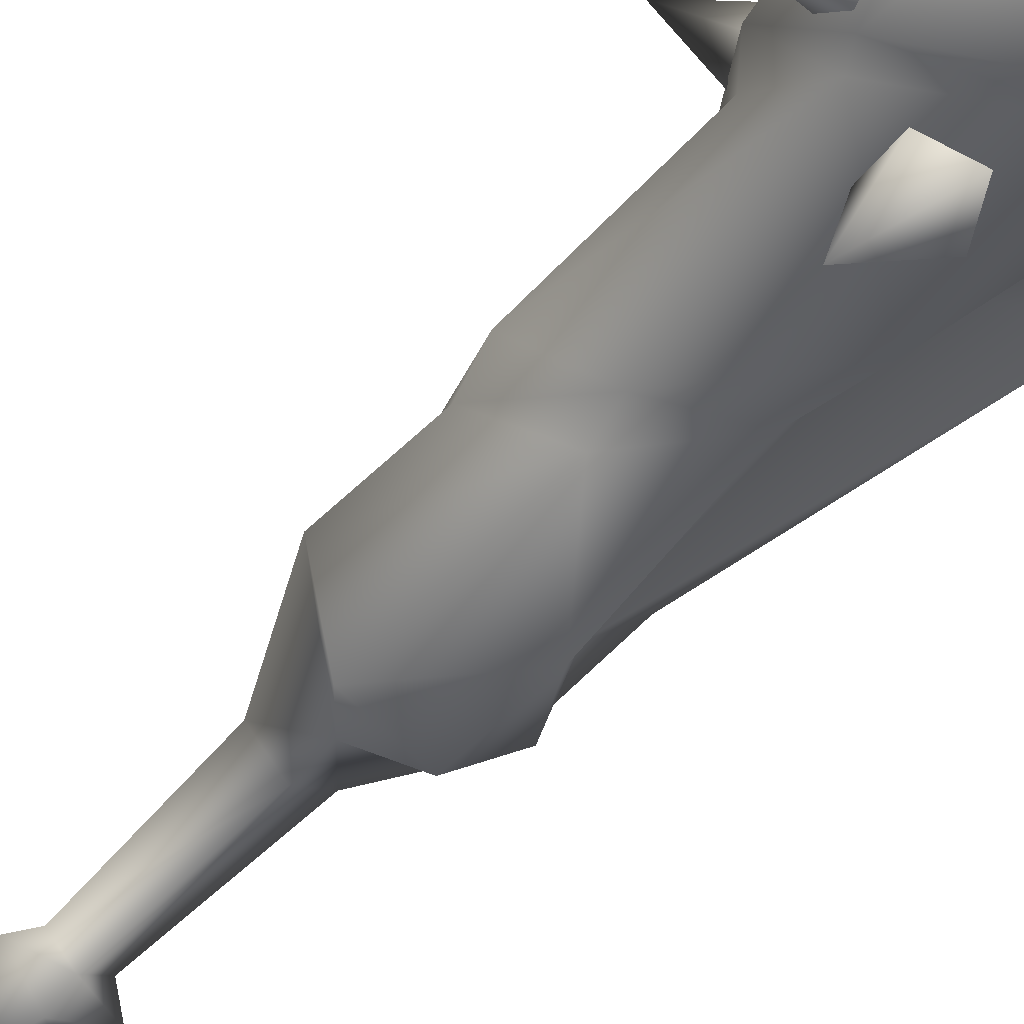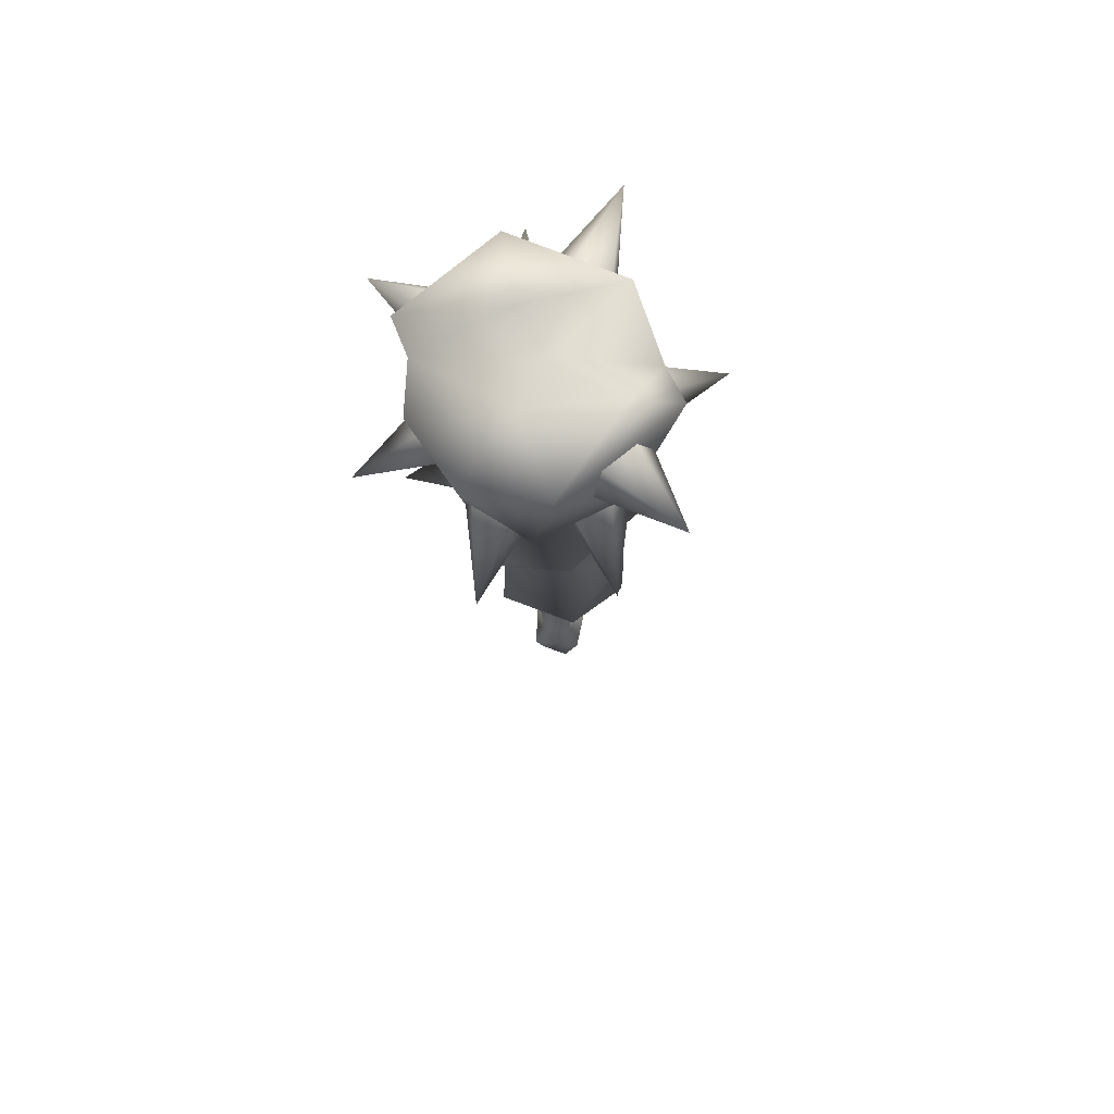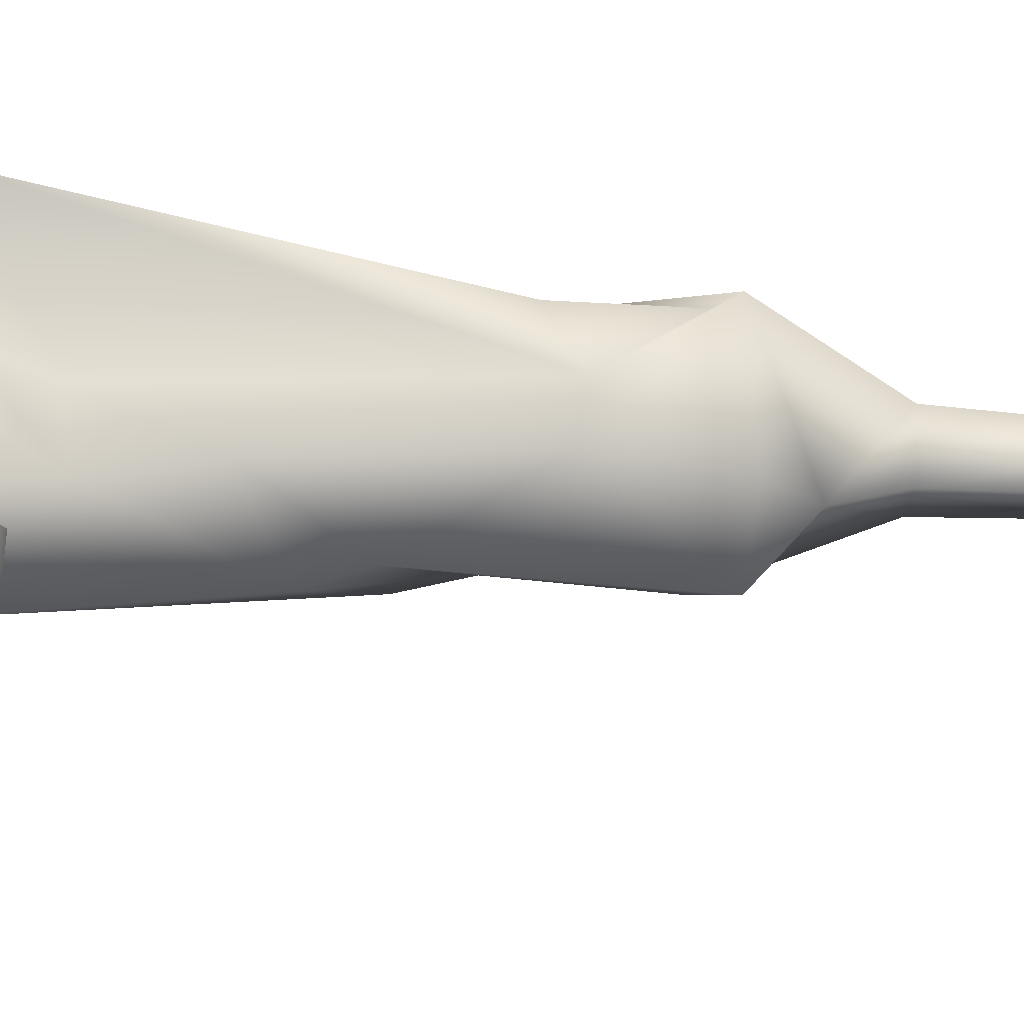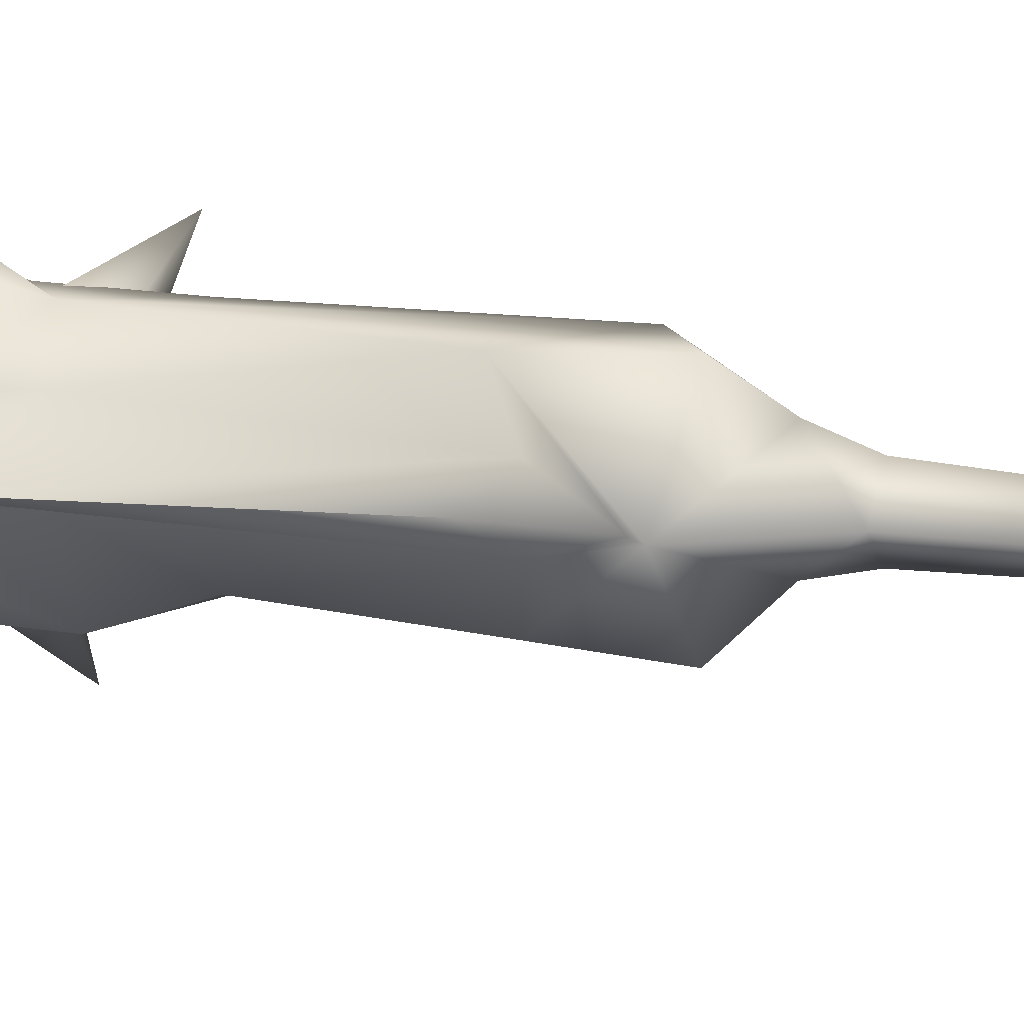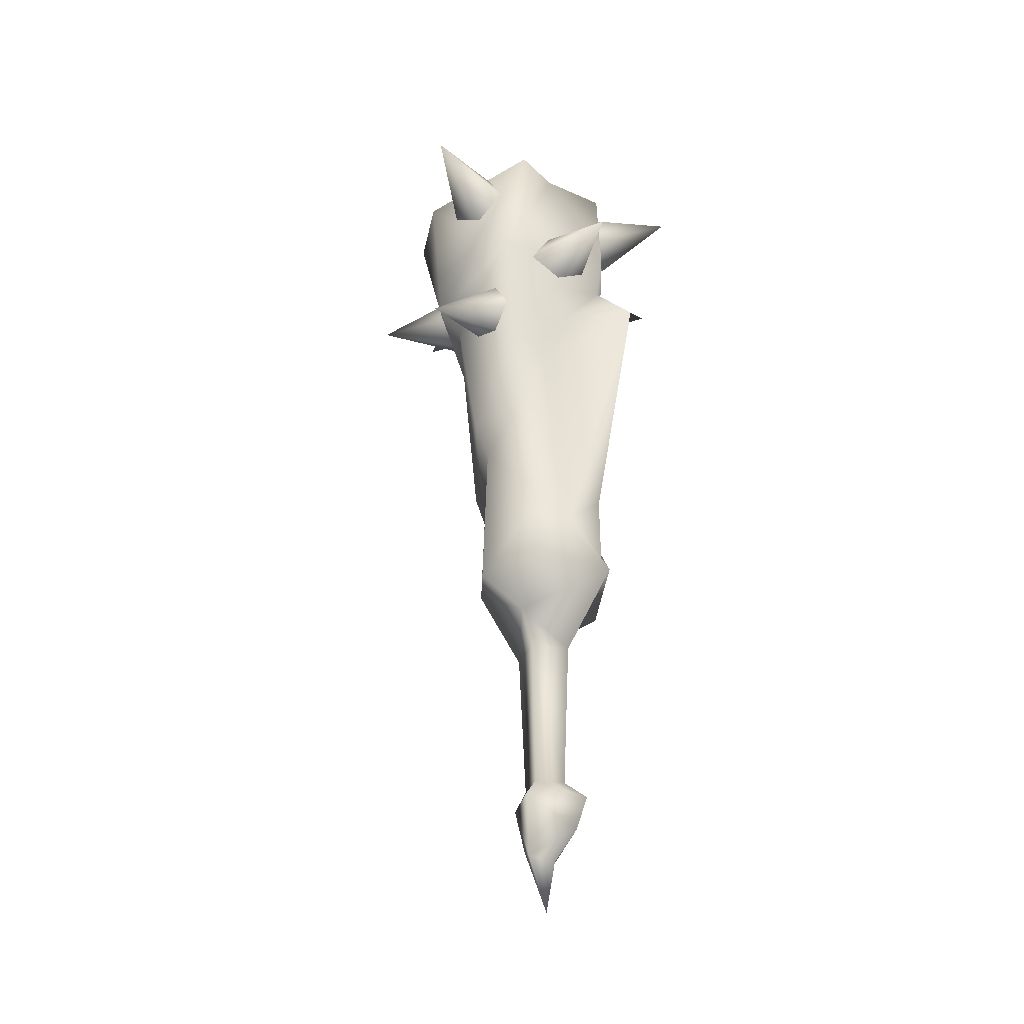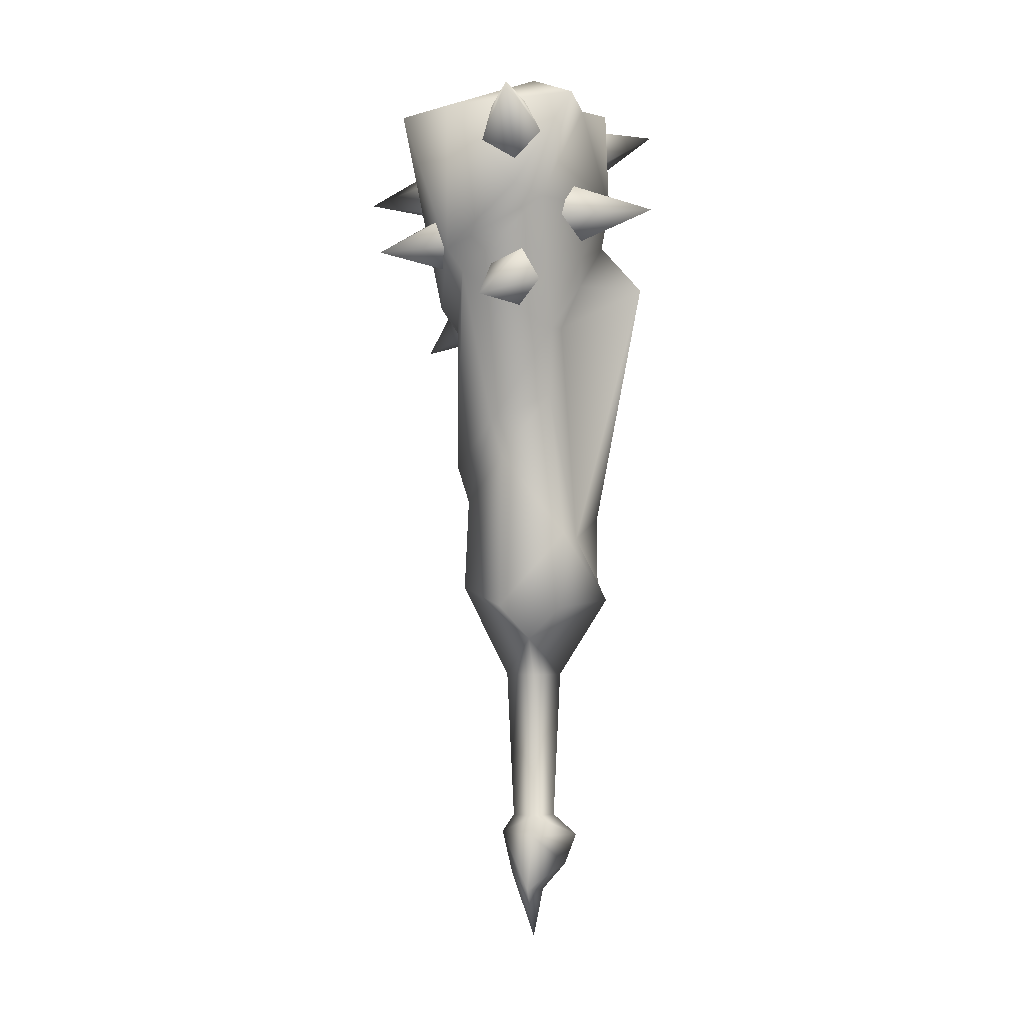
<metadata>
{"format":"obj","ext":"obj","renderer":"f3d","projection":"perspective","resolution":1024,"background":"white","views":[{"elev":-59.5,"azim":-42.8,"up":"+Y"},{"elev":71.6,"azim":-41.9,"up":"+Z"},{"elev":-60.6,"azim":86.4,"up":"+Y"},{"elev":16.7,"azim":109.6,"up":"+Y"},{"elev":-35.8,"azim":29.3,"up":"+Z"},{"elev":-3.2,"azim":0.2,"up":"+Z"}]}
</metadata>
<code>
g mesh00
v -0.7579 -10.22 83.34
v -3.303 -20.94 83.06
v 1.084 -11.54 79.33
v 3.244 -7.919 70.48
v 14.21 -8.968 70.79
v 4.274 -6.044 74.55
v 3.564 -7.307 31.68
v -4.184 -7.248 22.88
v 3.001 -7.9 22.66
v 2.468 0 -2.861
v 3.279 0 14.42
v 0 -2.84 14.42
v 3.869 0 -8.851
v -0.8196 2.414 -11.77
v -0.1898 3.949 -5.122
v 2.788 10.93 86.52
v 9.098 0 84.62
v 9.531 0 73.15
v -4.569 -5.299 60.72
v -6.484 -16.06 59.33
v -5.079 -6.752 65.06
v -1.326 -9.159 66.2
v 3.434 4.726 75.66
v 8.604 14.43 74.84
v 0.07354 7.696 76.69
v -1.196 9.812 72.81
v 4.241 5.006 71.14
v 1.381 8.148 69.38
v -7.187 -0.06278 57.32
v -9.486 0.2241 61.3
v -13.37 8.925 55.76
v -7.744 3.745 63.7
v -4.369 5.632 61.2
v -4.024 3.279 57.26
v -11.16 3.102 79.4
v -9.909 6.724 76.85
v -20.66 5.918 74.58
v -9.867 5.412 72.44
v -11.09 0.9791 72.26
v -11.89 -0.4474 76.56
v 6.999 5.395 77.15
v 4.795 7.49 80.61
v 15.28 7.939 83.96
v 4.771 4.638 84.22
v 6.962 0.7788 83
v 8.338 1.247 78.63
v -5.33 -10.11 82.83
v 4.583 -4.993 67.19
v -7.502 5.74 63.03
v -11.6 1.023 60.4
v -15.06 4.094 83.26
v 6.44 -1.31 69.23
v 6.25 -1.96 73.78
v -6.313 -11.36 78.51
v -2.347 -12.24 76.35
v -1.111 4.586 86.29
v -1.88 -0.2321 84
v -10.99 8.188 83.66
v -0.5017 -6.808 59.19
v 1.5 -9.194 62.57
v -2.436 -12.46 73.29
v 4.46 -12.13 84.44
v -10.49 -10.93 83.06
v 0.01779 -9.042 86.62
v -7.523 -2.473 84.94
v -8.05 -6.054 67.12
v -9.89 -5.18 71.24
v -18.59 -8.875 65.58
v -12.47 -1.391 70.87
v -12.23 0.07629 66.52
v -9.498 -2.805 64.2
v 1.12 0 -12.02
v 0 0 -17.74
v -0.1898 -3.949 -5.122
v -0.8196 -2.414 -11.77
v -3.839 0 -4.943
v -2.639 0 -10.14
v 9.029 0 23.64
v 7.974 0 24.9
v 5.241 -2.572 31.1
v -2.233 7.516 83.81
v -1.631 10.61 80.46
v -9.382 15.41 86.65
v -5.308 10.45 77.69
v -8.181 7.251 79.34
v -6.282 5.44 83.12
v 7.91 0 33.68
v 5.241 2.572 31.1
v 13.42 0 62.48
v -8.73 -6.228 63.84
v -10.54 -8.023 66.24
v -16.14 -4.38 83.32
v 3.001 7.9 22.66
v -0.625 4.126 18.89
v -4.184 7.248 27.04
v -4.476 3.624 25.22
v 4.041 9.148 62.48
v 2.048 7.487 57.18
v -0.88 9.828 64.15
v -3.279 0 14.42
v -0.625 -4.126 18.89
v -8.589 0 25.18
v 0 -2.84 14.42
v 3.279 0 14.42
v 7.974 0 24.9
v 9.029 0 23.64
v 3.564 7.248 33.66
v 5.762 -3.212 62.48
v 13.42 0 62.48
v 8.607 0 67.81
v 3.437 3.162 57.18
v 5.762 3.212 62.48
v -9.914 11.61 85.5
v 2.048 -10.17 56.18
v 5.789 -5.99 65.38
v 0.8931 -10.65 72.12
v 9.531 0 73.15
v 5.943 -7.783 83.16
v 9.098 0 84.62
v -1.88 -0.2321 84
v -3.901 -6.721 41.12
v 1.892 -7.236 48.49
v -5.168 -7.597 45.26
v 0 2.84 14.42
v -8.089 0 35.86
v -9.49 0 40.33
v -5.519 6.273 51.68
v -9.543 0 57.87
v 3.279 0 14.42
v 0 2.84 14.42
v 0 2.137 -2.861
v -2.468 0 -2.861
v 0 -2.137 -2.861
v 5.22 0 -5.302
v 5.241 -2.572 31.1
v 3.437 -3.162 57.18
v -3.279 0 14.42
v -2.601 6.408 64.15
v 3.437 -3.162 57.18
v 5.762 -3.212 62.48
v 8.607 0 67.81
f 1 2 3
f 4 5 6
f 7 8 9
f 10 11 12
f 13 14 15
f 16 17 18
f 19 20 21
f 21 20 22
f 23 24 25
f 25 24 26
f 23 27 24
f 24 27 28
f 24 28 26
f 29 30 31
f 31 30 32
f 32 33 31
f 31 33 34
f 31 34 29
f 35 36 37
f 37 36 38
f 38 39 37
f 37 39 40
f 37 40 35
f 41 42 43
f 43 42 44
f 44 45 43
f 43 45 46
f 43 46 41
f 2 1 47
f 5 4 48
f 49 50 51
f 48 52 5
f 5 52 53
f 5 53 6
f 47 54 2
f 2 54 55
f 2 55 3
f 17 56 57
f 57 56 58
f 19 59 20
f 20 59 60
f 20 60 22
f 61 62 63
f 63 62 64
f 63 64 65
f 66 67 68
f 68 67 69
f 69 70 68
f 68 70 71
f 68 71 66
f 72 73 14
f 13 74 75
f 75 74 76
f 75 76 77
f 78 79 80
f 81 82 83
f 83 82 84
f 84 85 83
f 83 85 86
f 83 86 81
f 87 88 89
f 90 91 50
f 50 91 92
f 50 92 51
f 93 94 95
f 95 94 96
f 97 98 99
f 100 101 102
f 100 103 101
f 101 103 104
f 101 104 78
f 105 106 107
f 108 109 110
f 88 111 89
f 89 111 112
f 89 112 110
f 99 113 97
f 97 113 16
f 97 16 18
f 114 115 116
f 116 115 117
f 116 117 118
f 118 117 119
f 118 119 120
f 8 7 121
f 121 7 122
f 121 122 123
f 123 122 114
f 123 114 90
f 90 114 116
f 90 116 91
f 124 100 94
f 94 100 102
f 94 102 96
f 96 102 125
f 96 125 95
f 95 125 126
f 95 126 127
f 127 126 128
f 127 98 95
f 95 98 107
f 95 107 93
f 93 107 106
f 93 106 94
f 94 106 129
f 94 129 124
f 11 10 130
f 130 10 131
f 130 131 132
f 132 131 76
f 132 76 133
f 133 76 74
f 133 74 134
f 134 74 13
f 134 13 15
f 18 110 97
f 97 110 112
f 97 112 98
f 98 112 111
f 98 111 107
f 107 111 88
f 107 88 105
f 105 88 87
f 105 87 135
f 135 87 109
f 135 109 136
f 136 109 108
f 14 13 72
f 72 13 75
f 72 75 73
f 73 75 77
f 73 77 14
f 14 77 76
f 14 76 15
f 15 76 131
f 15 131 134
f 134 131 10
f 134 10 133
f 133 10 12
f 133 12 132
f 132 12 137
f 132 137 130
f 138 49 58
f 58 49 51
f 58 51 65
f 65 51 92
f 65 92 63
f 63 92 91
f 63 91 61
f 61 91 116
f 61 116 62
f 62 116 118
f 62 118 64
f 64 118 120
f 64 120 65
f 65 120 58
f 17 16 56
f 56 16 113
f 56 113 58
f 58 113 99
f 58 99 138
f 138 99 98
f 138 98 49
f 49 98 127
f 49 127 50
f 50 127 128
f 50 128 90
f 90 128 126
f 90 126 123
f 123 126 125
f 123 125 121
f 121 125 102
f 121 102 8
f 8 102 101
f 8 101 9
f 9 101 78
f 9 78 7
f 7 78 80
f 7 80 122
f 122 80 139
f 122 139 114
f 114 139 140
f 114 140 115
f 115 140 141
f 115 141 117
g mesh01

</code>
